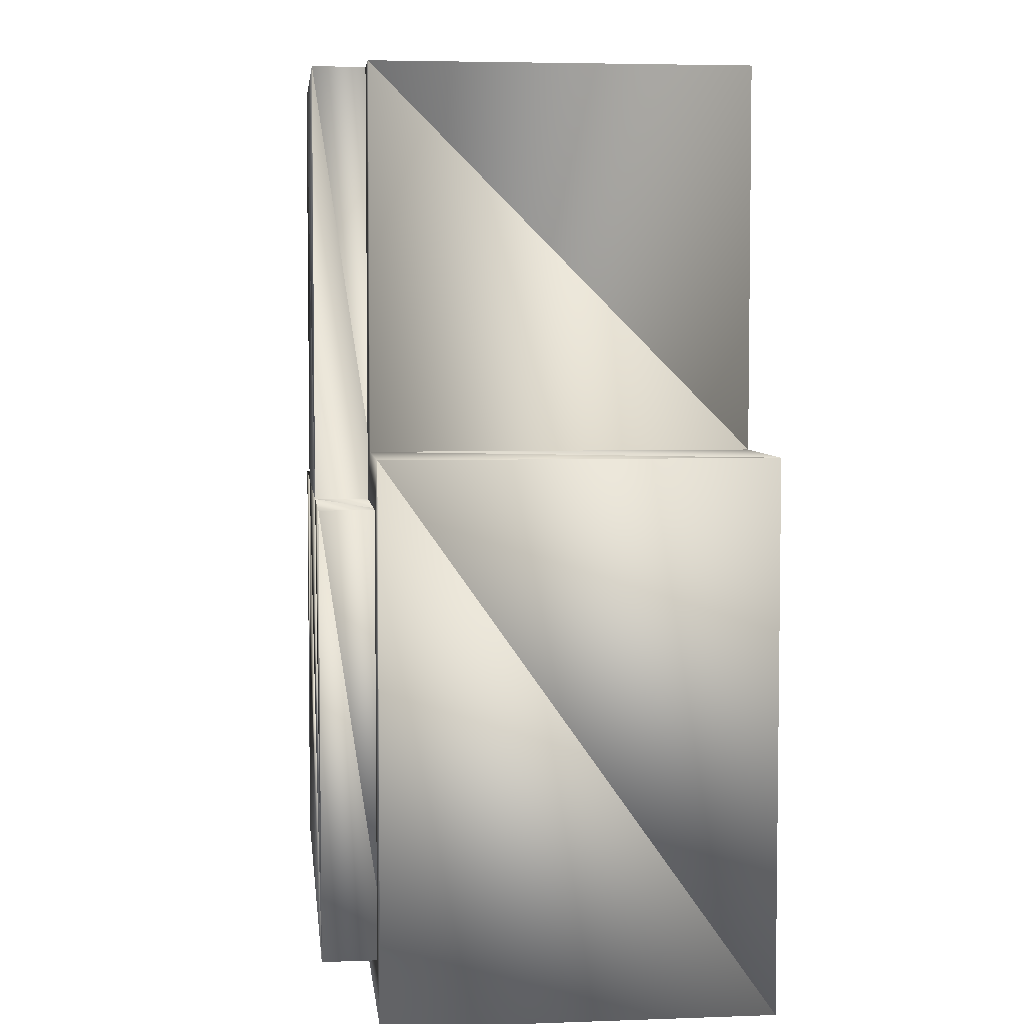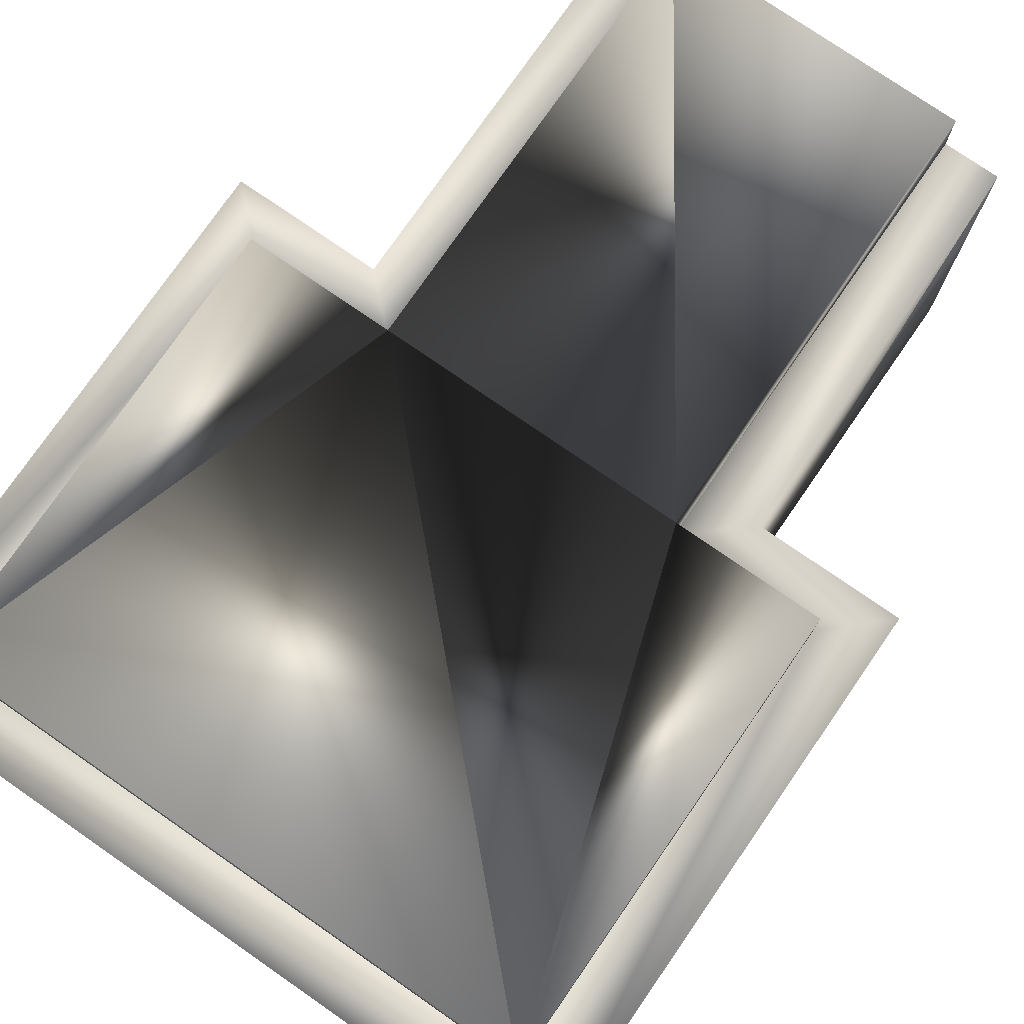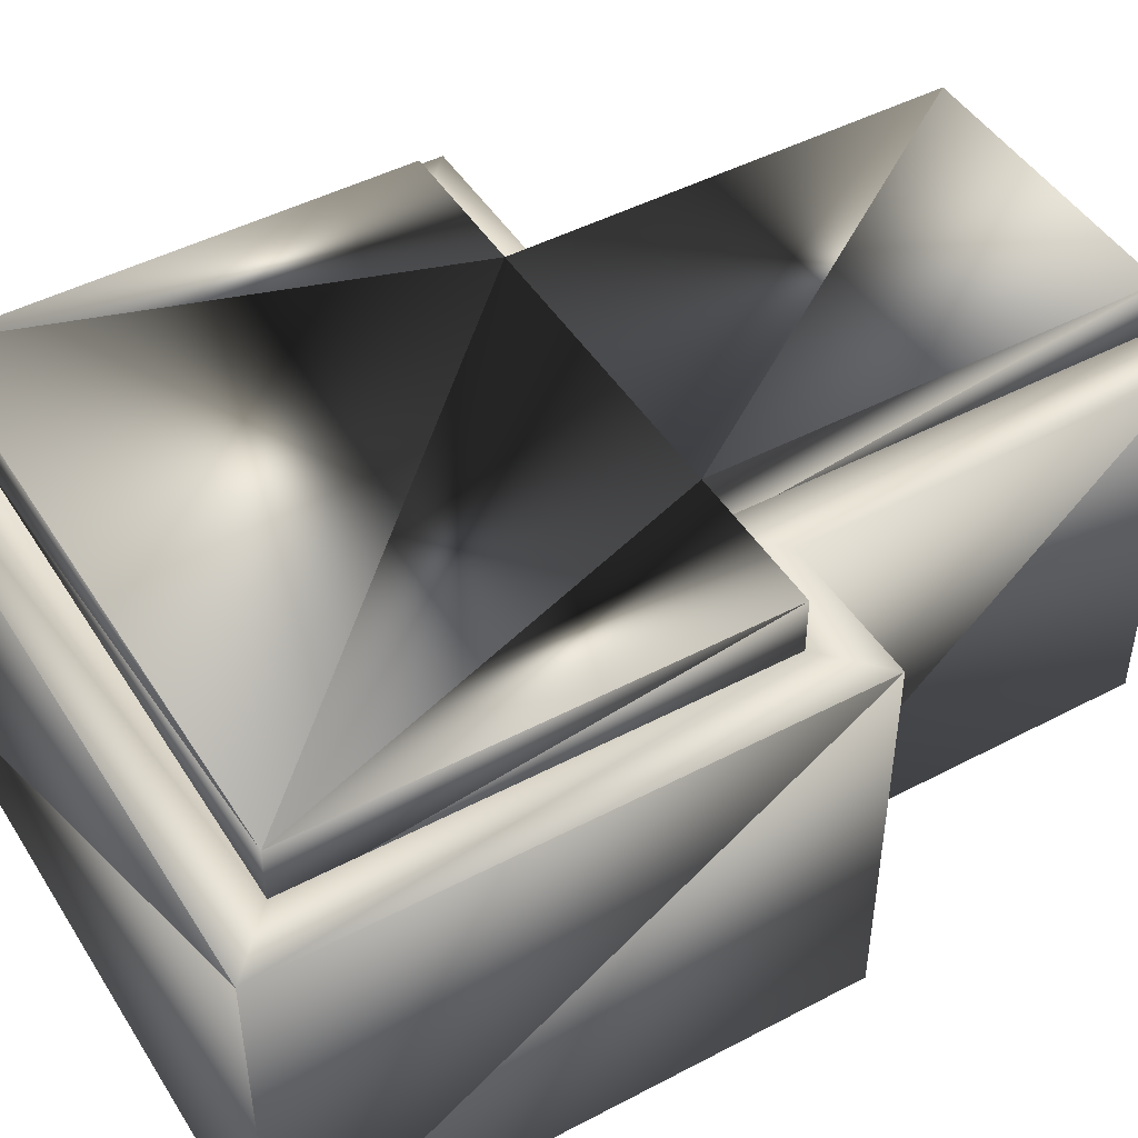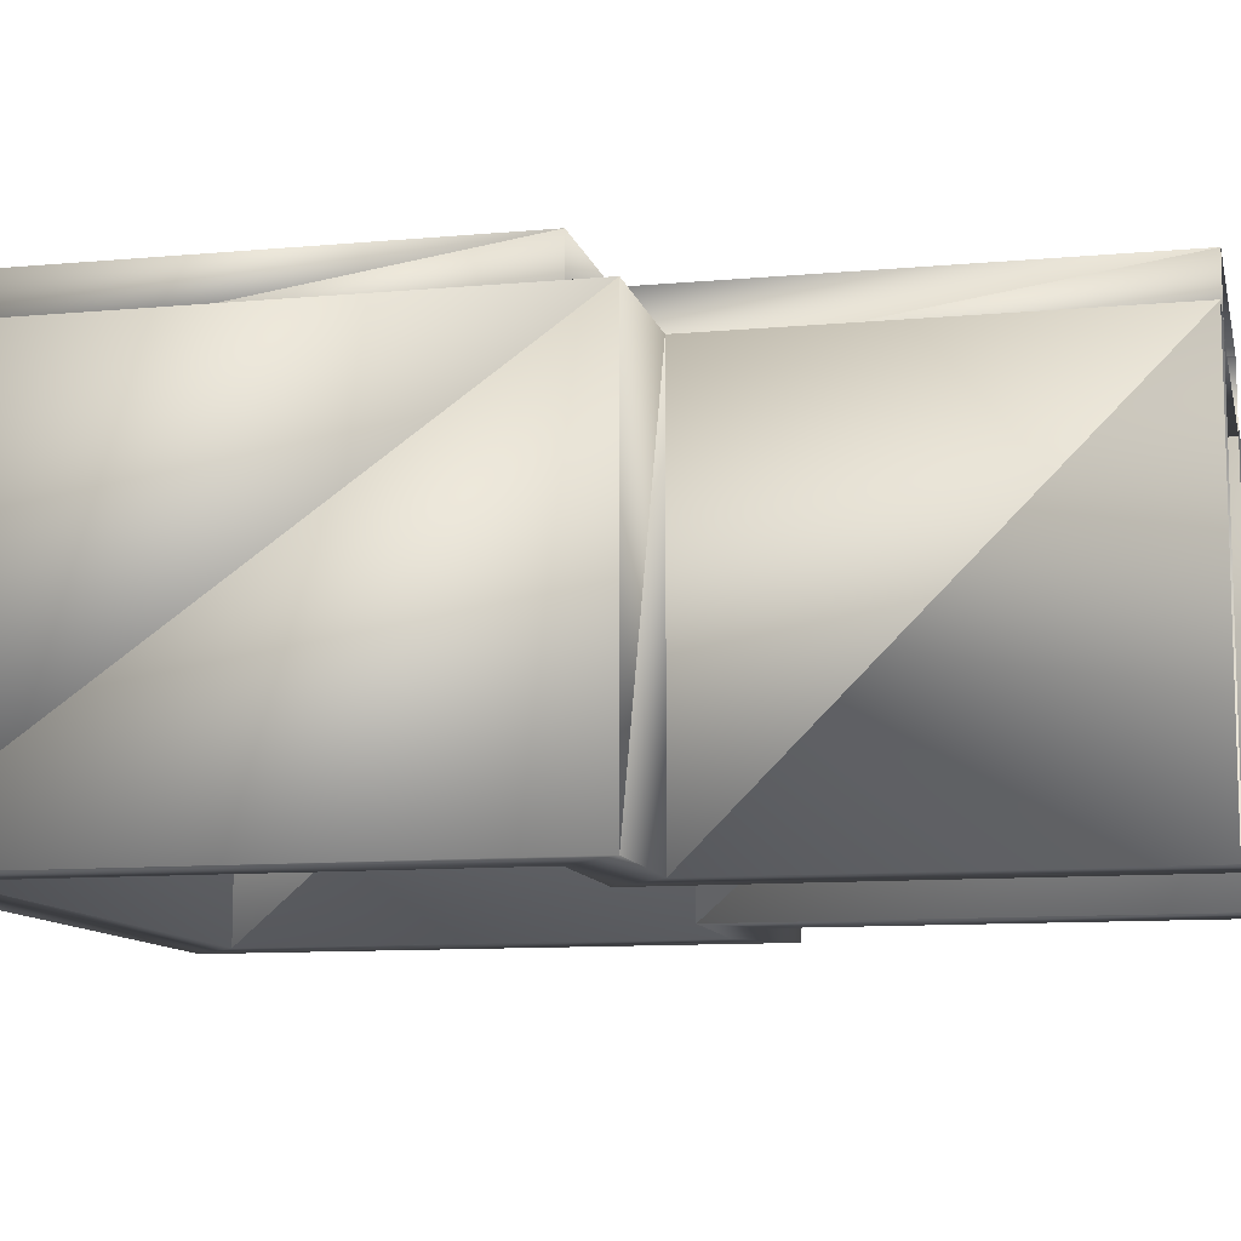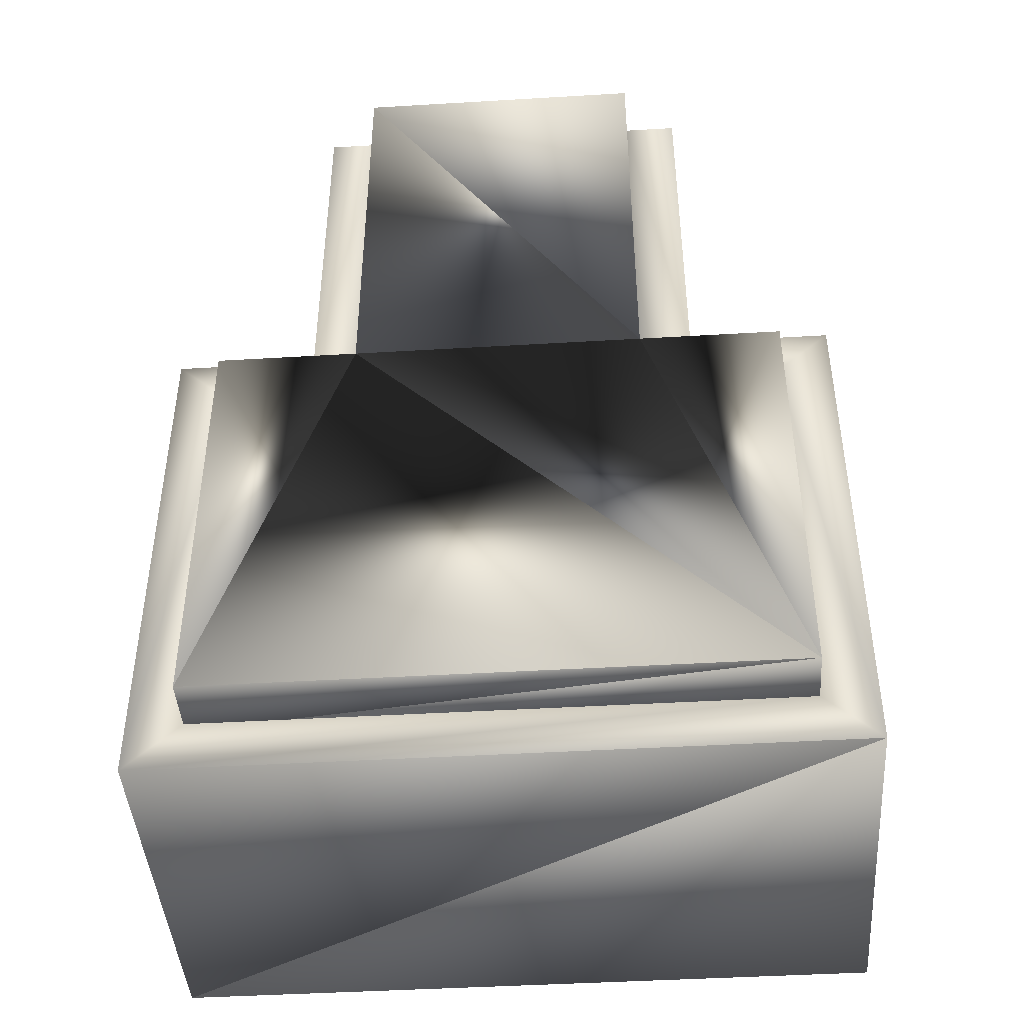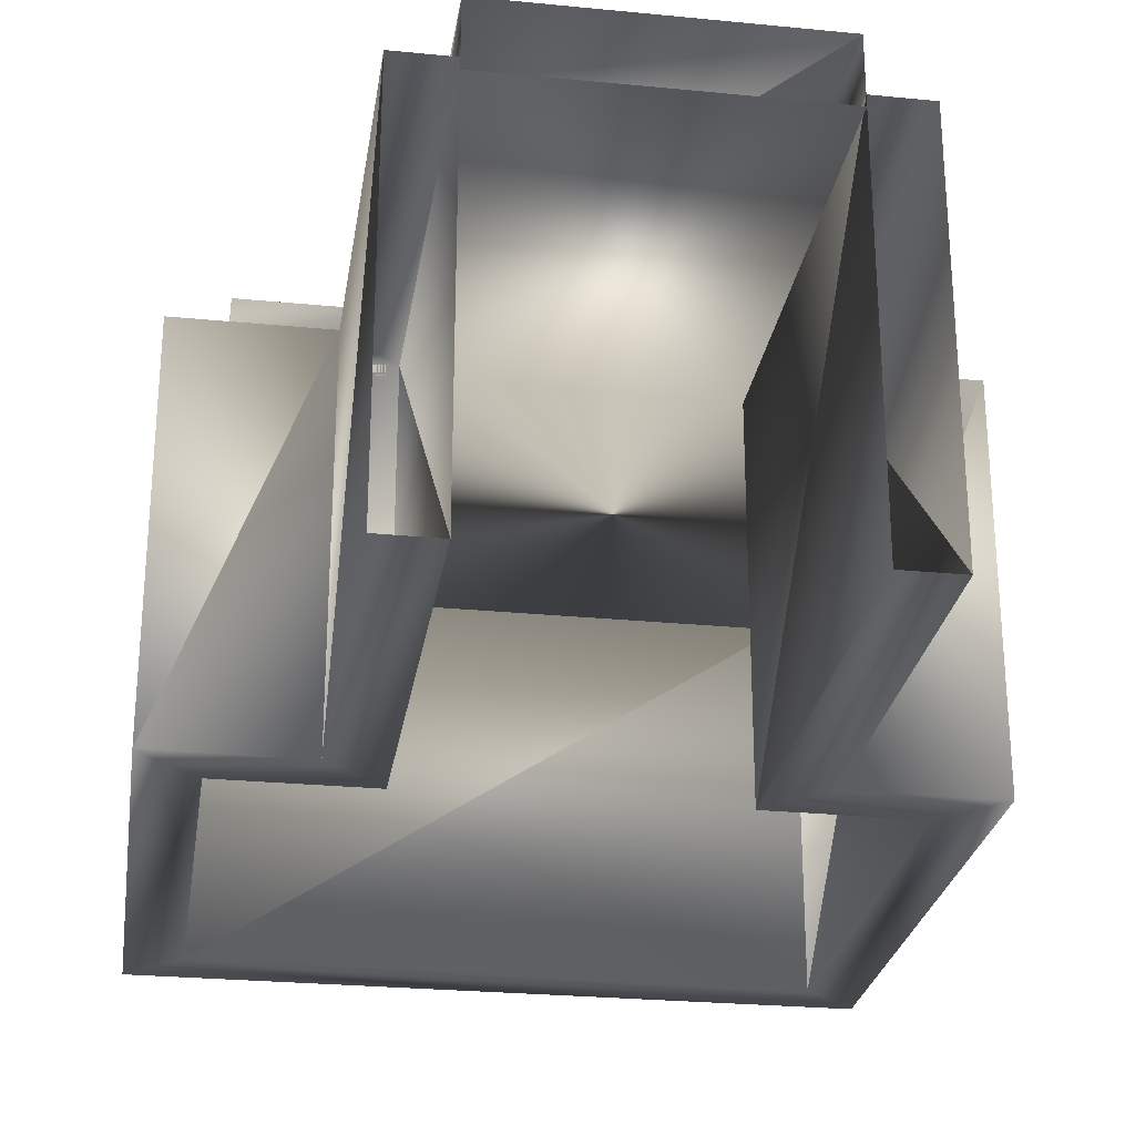
<metadata>
{"format":"obj","ext":"obj","renderer":"f3d","projection":"perspective","resolution":1024,"background":"white","views":[{"elev":4.8,"azim":83.6,"up":"+Y"},{"elev":76.6,"azim":34.7,"up":"+Z"},{"elev":46.9,"azim":59.2,"up":"+Z"},{"elev":-10.6,"azim":102.9,"up":"+Z"},{"elev":-44.2,"azim":4.0,"up":"+Y"},{"elev":-26.5,"azim":171.3,"up":"+Z"}]}
</metadata>
<code>
o Rectangle002
v -6.325 180.2 -43.32
v -4.275 180.2 -43.32
v -4.275 177.1 -43.32
v -3.277 177.1 -43.32
v -3.277 174.1 -43.32
v -7.323 174.1 -43.32
v -7.323 177.1 -43.32
v -6.325 177.1 -43.32
v -6.325 177.1 -43.25
v -6.325 180.2 -43.25
v -6.703 180.2 -43.25
v -6.703 177.5 -43.25
v -7.323 174.1 -42.87
v -7.323 177.1 -42.87
v -6.325 177.1 -42.87
v -6.325 180.2 -42.87
v -3.277 174.1 -42.87
v -3.277 177.1 -42.87
v -4.275 177.1 -42.87
v -4.275 180.2 -42.87
v -7.701 177.5 -43.25
v -7.323 177.1 -43.25
v -7.701 173.7 -43.25
v -7.323 174.1 -43.25
v -4.275 177.1 -43.25
v -3.896 177.5 -43.25
v -3.896 180.2 -43.25
v -4.275 180.2 -43.25
v -3.277 177.1 -43.25
v -2.898 177.5 -43.25
v -3.277 174.1 -43.25
v -2.898 173.7 -43.25
v -6.703 177.5 -45.91
v -7.701 177.5 -45.91
v -7.701 173.7 -45.91
v -6.703 180.2 -45.91
v -2.898 173.7 -45.91
v -2.898 177.5 -45.91
v -3.896 177.5 -45.91
v -3.896 180.2 -45.91
v -4.275 180.2 -45.91
v -4.275 177.1 -45.91
v -3.277 177.1 -45.91
v -3.277 174.1 -45.91
v -7.323 174.1 -45.91
v -7.323 177.1 -45.91
v -6.325 177.1 -45.91
v -6.325 180.2 -45.91
f 13 7 6
f 14 8 7
f 15 1 8
f 17 6 5
f 18 5 4
f 19 4 3
f 20 3 2
f 33 21 12
f 34 23 21
f 36 12 11
f 35 32 23
f 37 30 32
f 38 26 30
f 39 27 26
f 41 25 28
f 42 29 25
f 43 31 29
f 44 24 31
f 45 22 24
f 46 9 22
f 47 10 9
f 17 19 15
f 13 14 7
f 14 15 8
f 15 16 1
f 17 13 6
f 18 17 5
f 19 18 4
f 20 19 3
f 33 34 21
f 34 35 23
f 36 33 12
f 35 37 32
f 37 38 30
f 38 39 26
f 39 40 27
f 41 42 25
f 42 43 29
f 43 44 31
f 44 45 24
f 45 46 22
f 46 47 9
f 47 48 10
f 14 13 15
f 17 18 19
f 19 20 16
f 15 13 17
f 19 16 15
f 3 6 8
f 10 12 9
f 12 22 9
f 22 23 24
f 26 28 25
f 29 26 25
f 32 29 31
f 23 31 24
f 35 44 37
f 33 46 34
f 39 41 40
f 8 1 2
f 3 4 5
f 8 2 3
f 6 7 8
f 3 5 6
f 10 11 12
f 12 21 22
f 22 21 23
f 26 27 28
f 29 30 26
f 32 30 29
f 23 32 31
f 35 45 44
f 33 47 46
f 39 42 41
f 35 46 45
f 33 48 47
f 39 43 42
f 35 34 46
f 33 36 48
f 39 38 43
f 37 43 38
f 37 44 43

</code>
